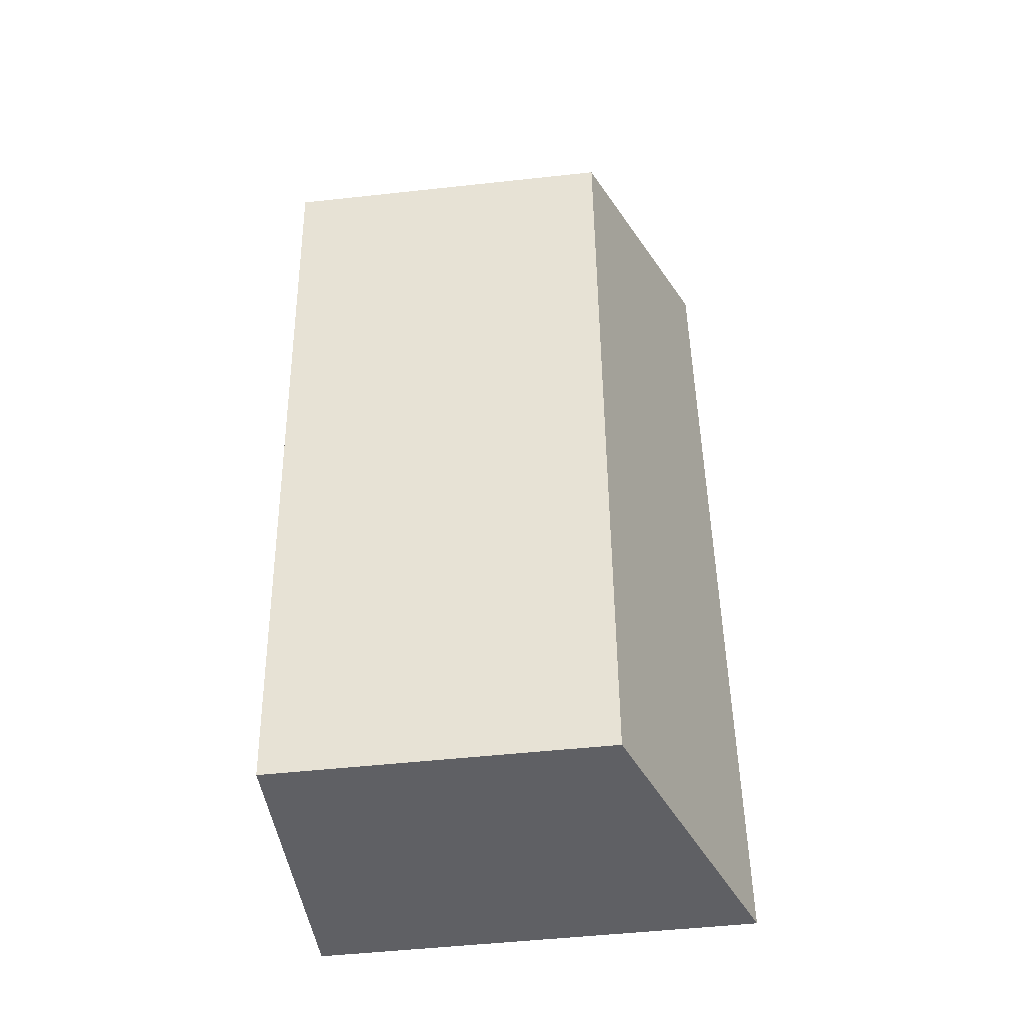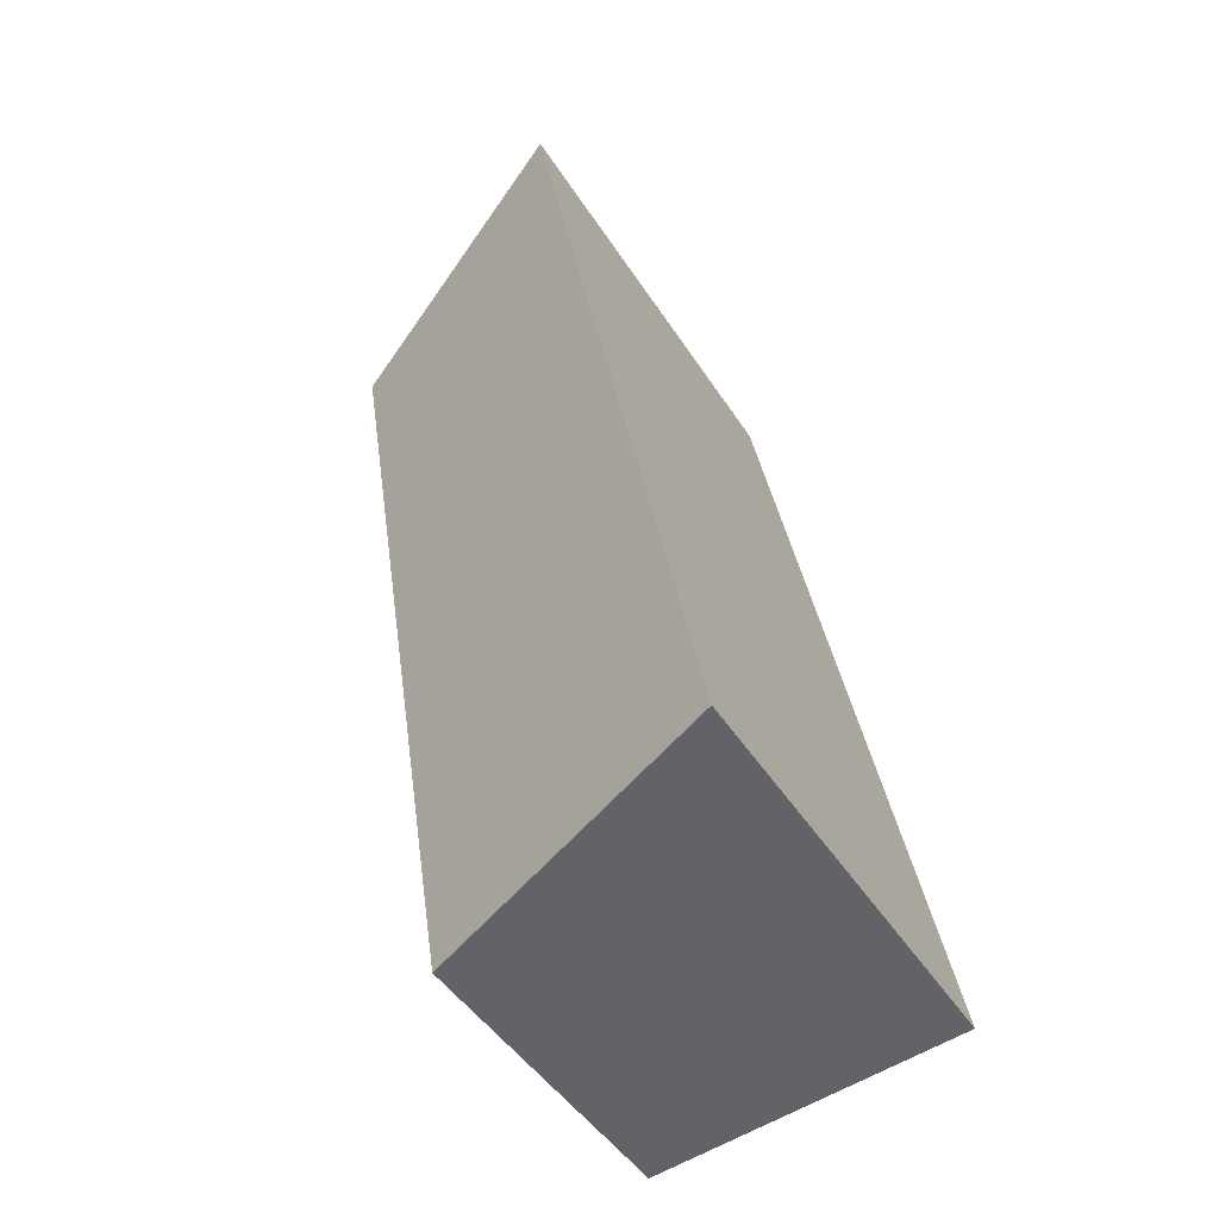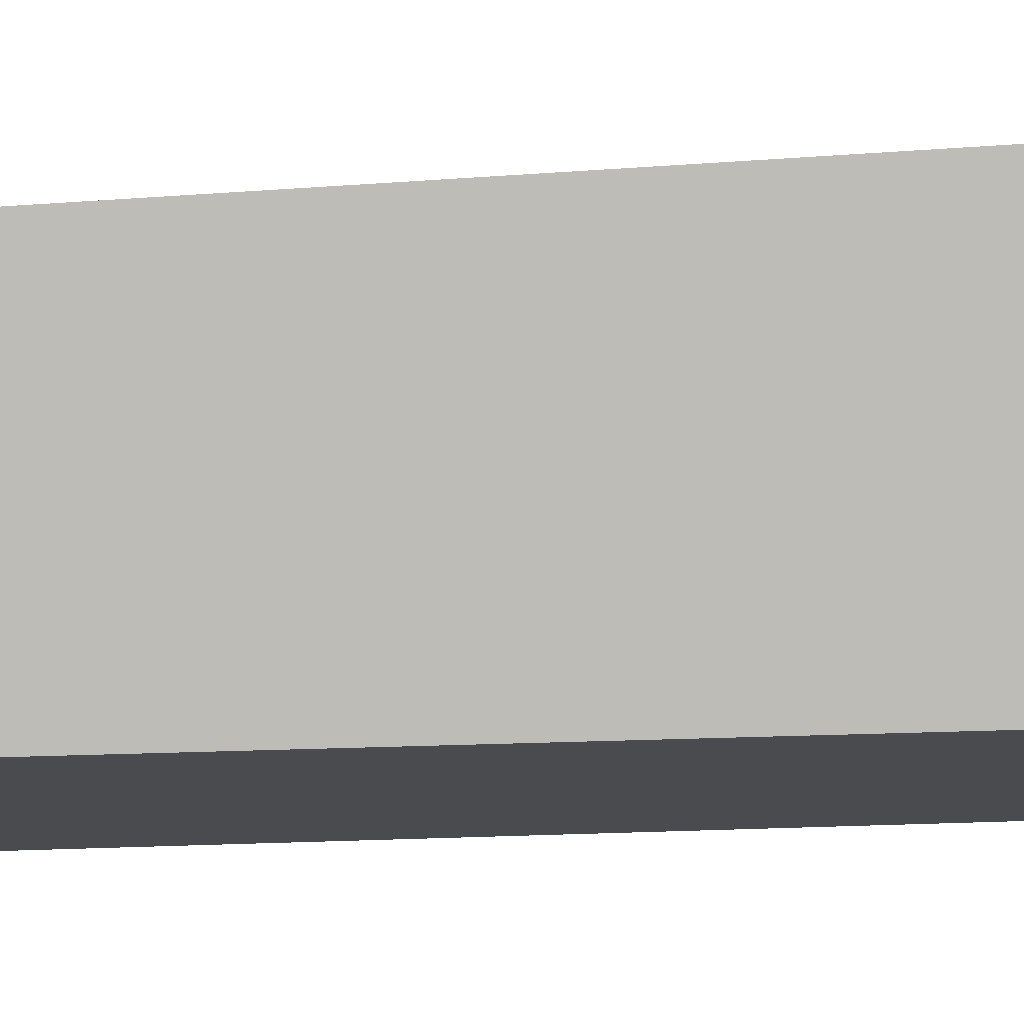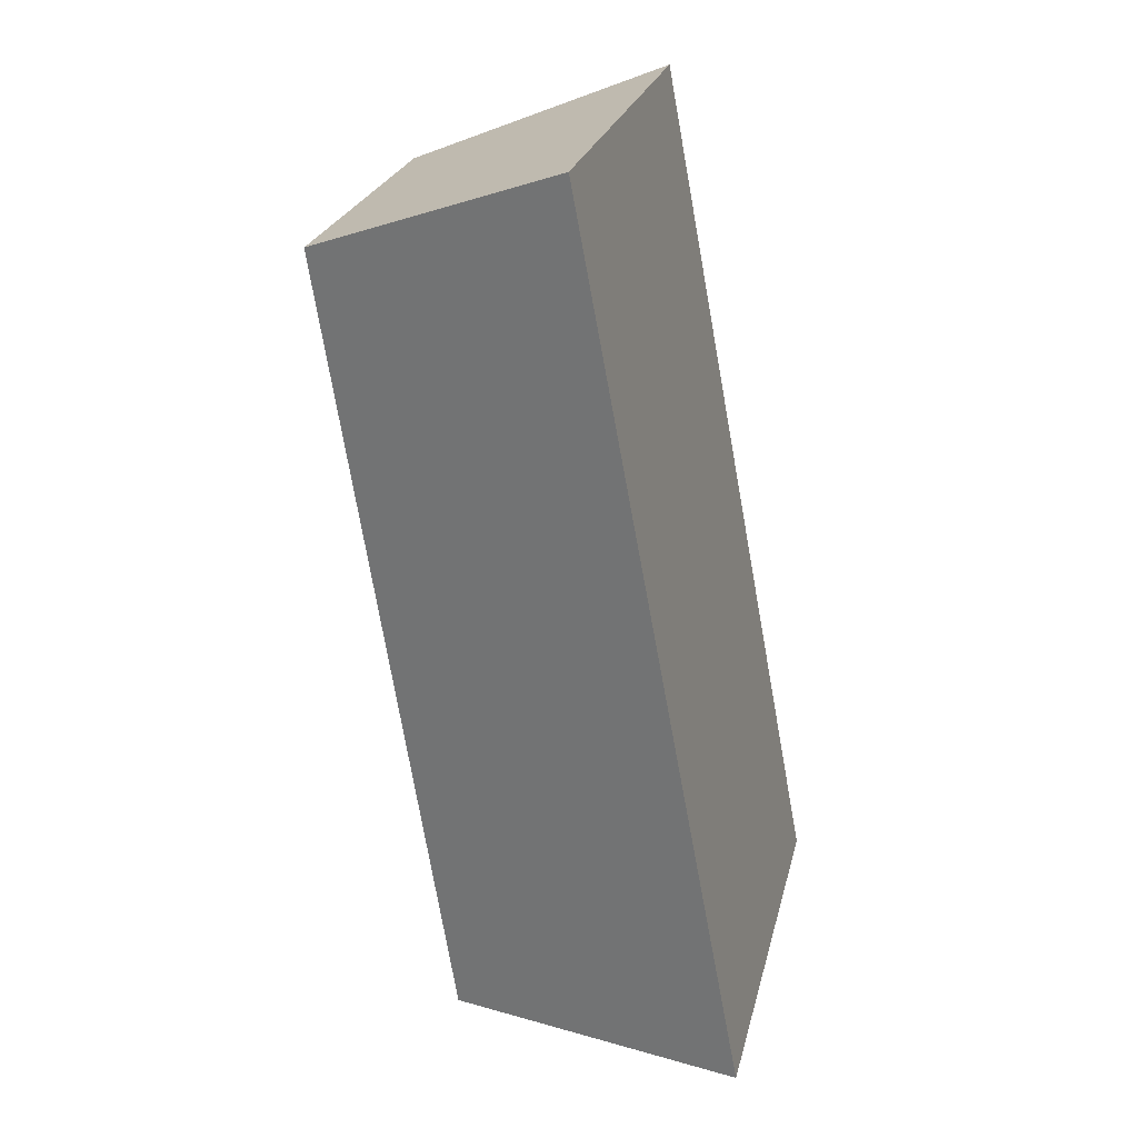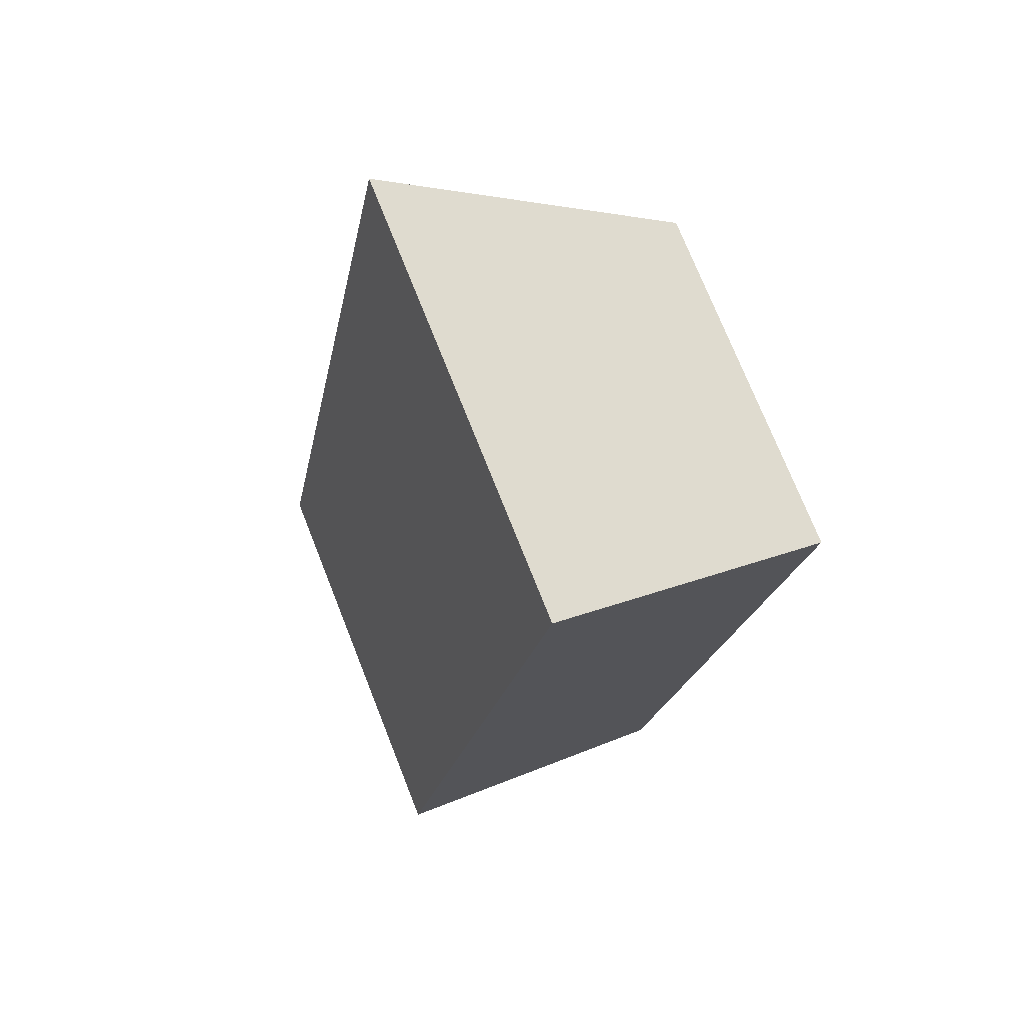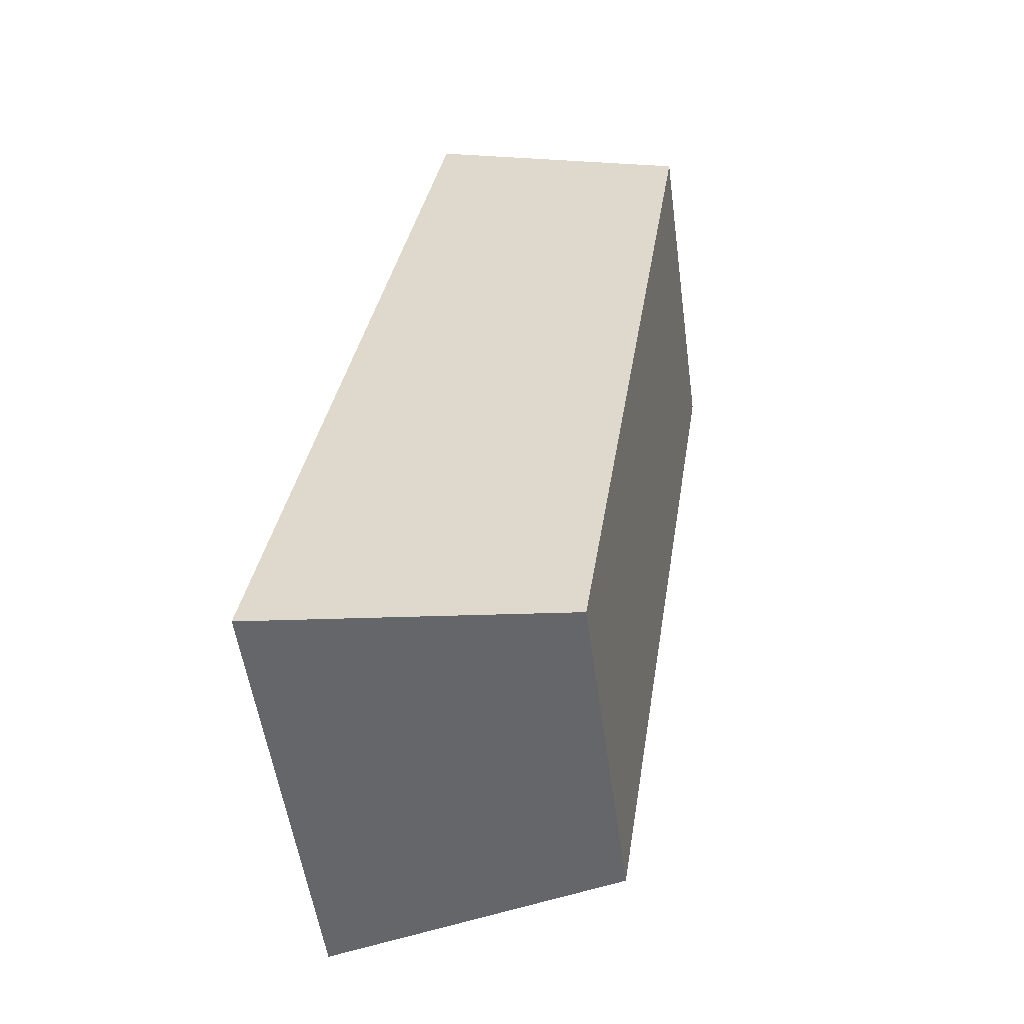
<metadata>
{"format":"obj","ext":"obj","renderer":"f3d","projection":"perspective","resolution":1024,"background":"white","views":[{"elev":-50.9,"azim":96.8,"up":"+Z"},{"elev":-46.8,"azim":-149.0,"up":"+Z"},{"elev":76.0,"azim":97.0,"up":"+Y"},{"elev":24.6,"azim":-166.9,"up":"+Z"},{"elev":74.6,"azim":-21.7,"up":"+Z"},{"elev":-53.7,"azim":7.8,"up":"+Z"}]}
</metadata>
<code>
v  2.298 2.445 -0.286
v  1.227 3.269 6.493
v  3.211 2.52 5.686
v  0 3.269 2.002e-16
v  3.211 -3.482e-16 5.686
v  2.298 1.751e-17 -0.286
v  0 0 0
v  1.227 -3.976e-16 6.493
g defaultobject
f 1 2 3
f 2 1 4
f 5 1 3
f 1 5 6
f 1 7 4
f 7 1 6
f 7 2 4
f 2 7 8
f 8 3 2
f 3 8 5
f 5 7 6
f 7 5 8

</code>
